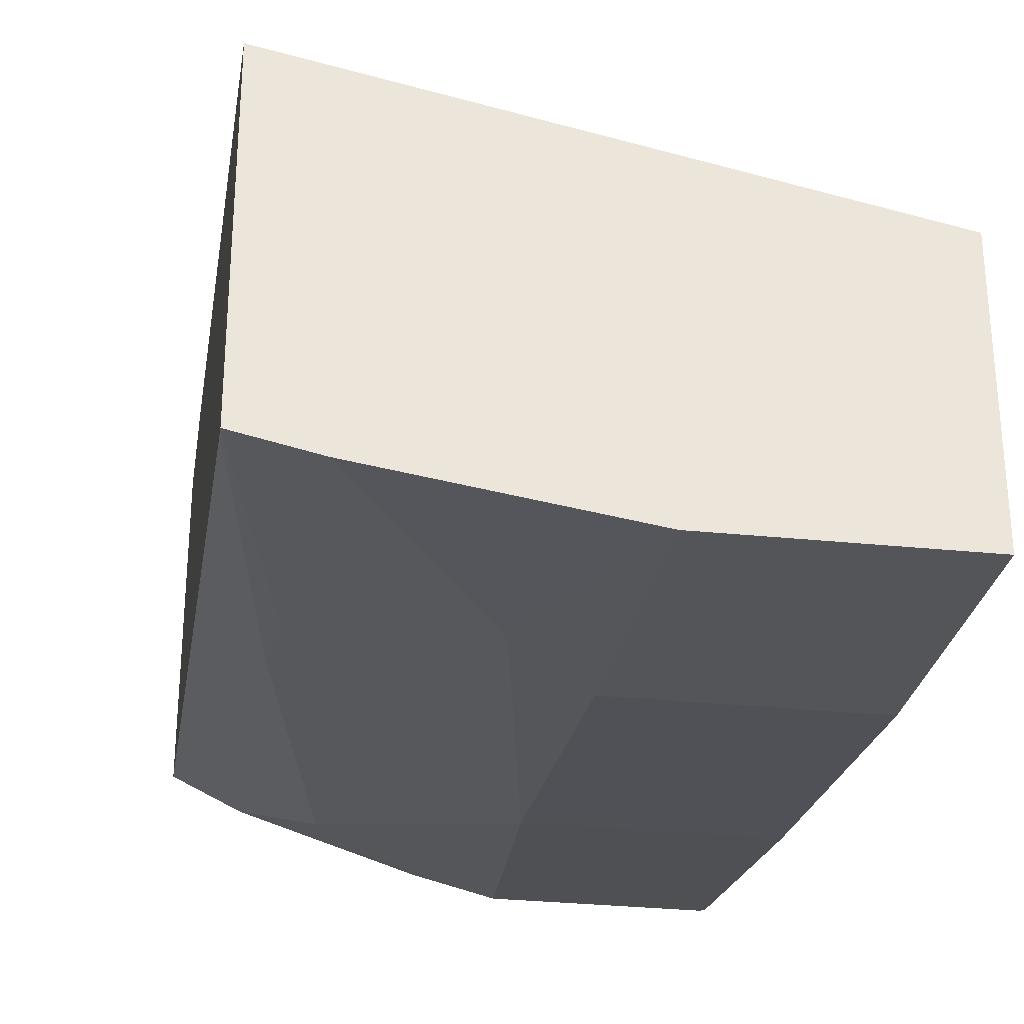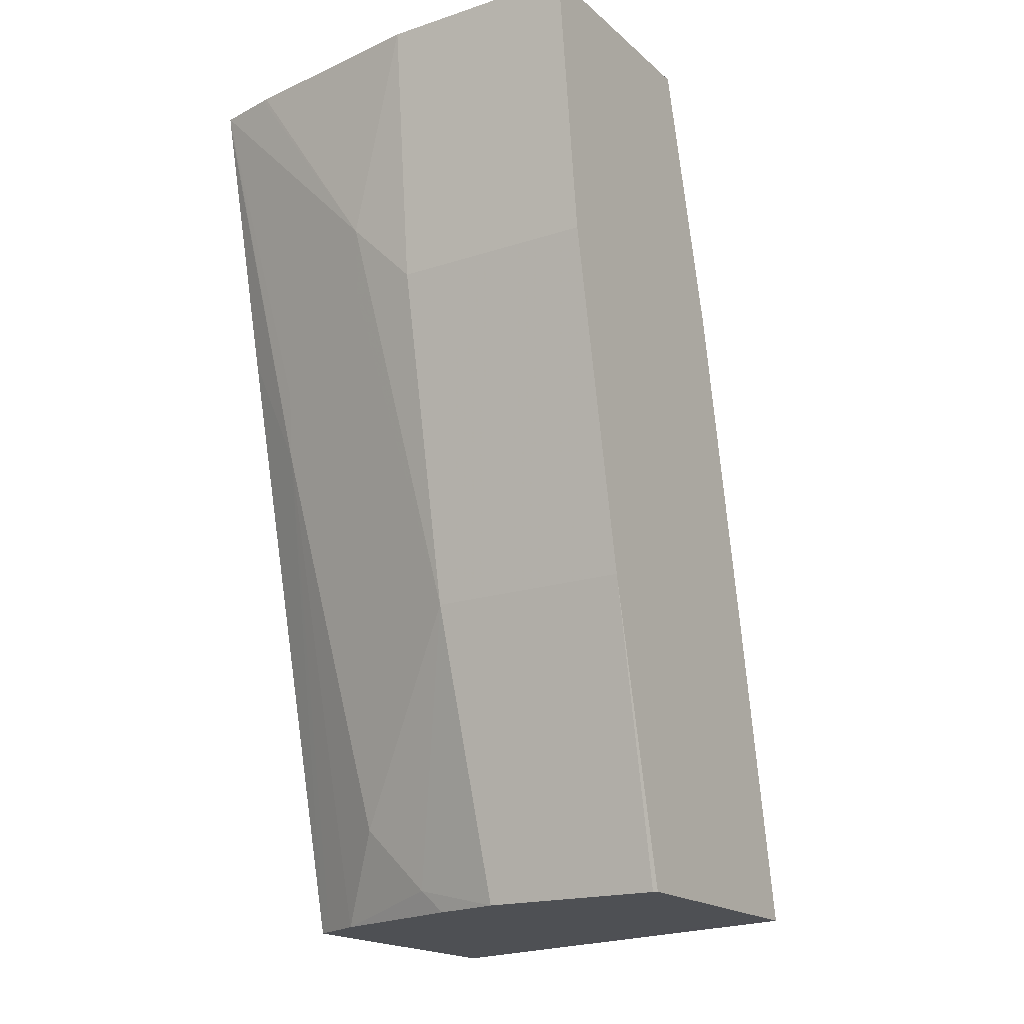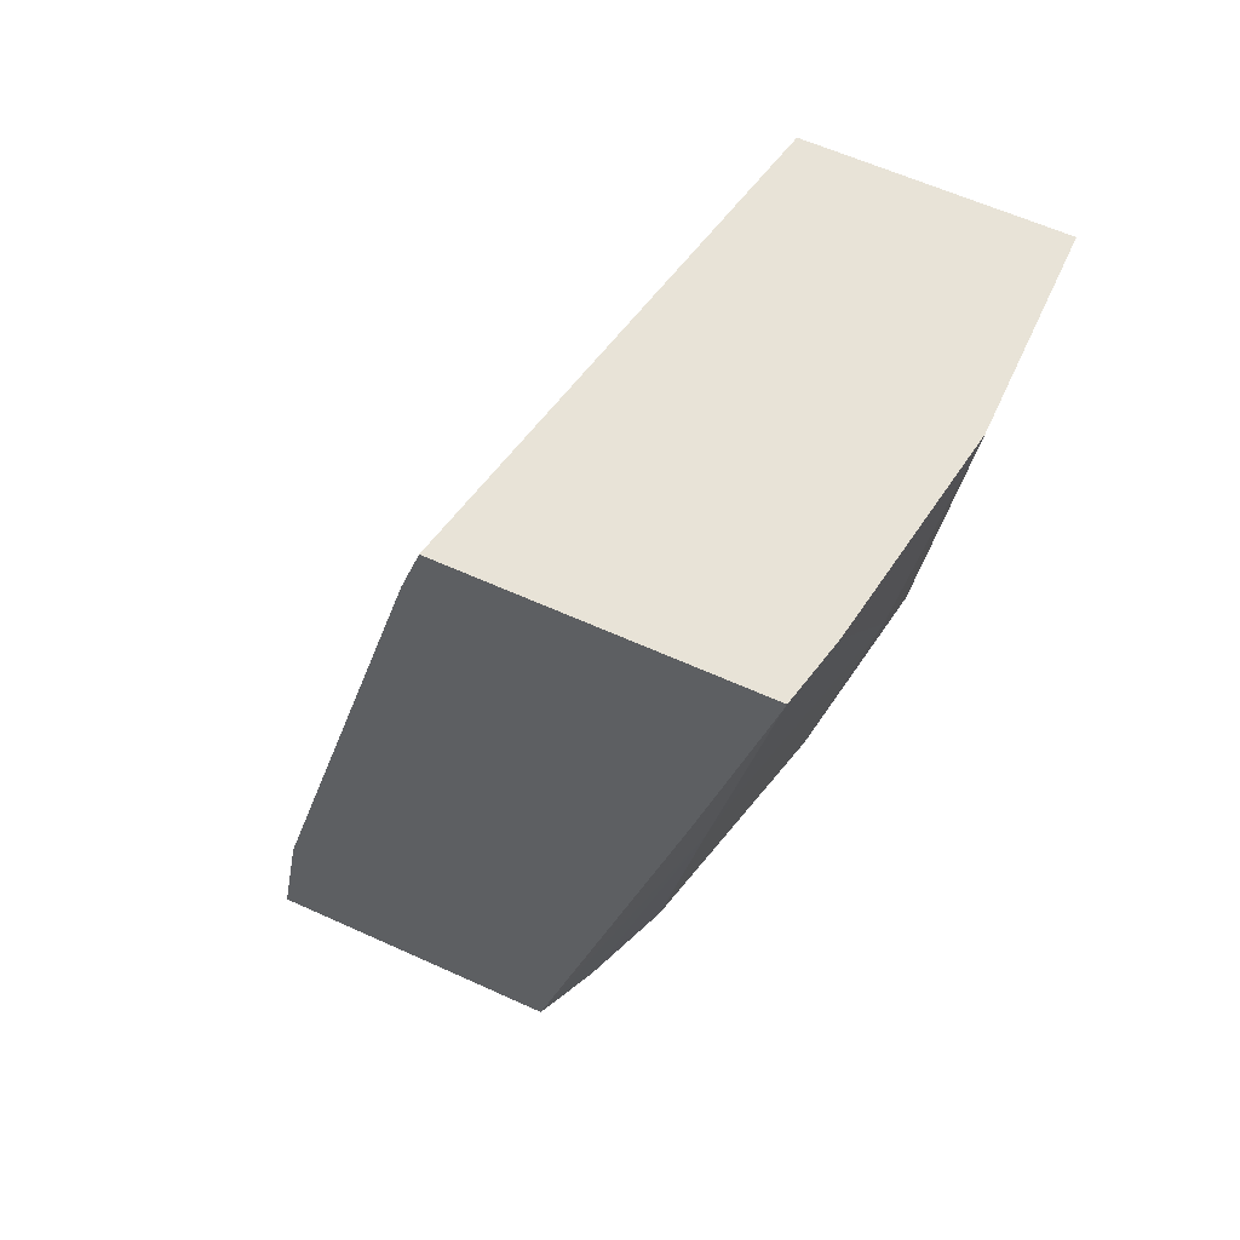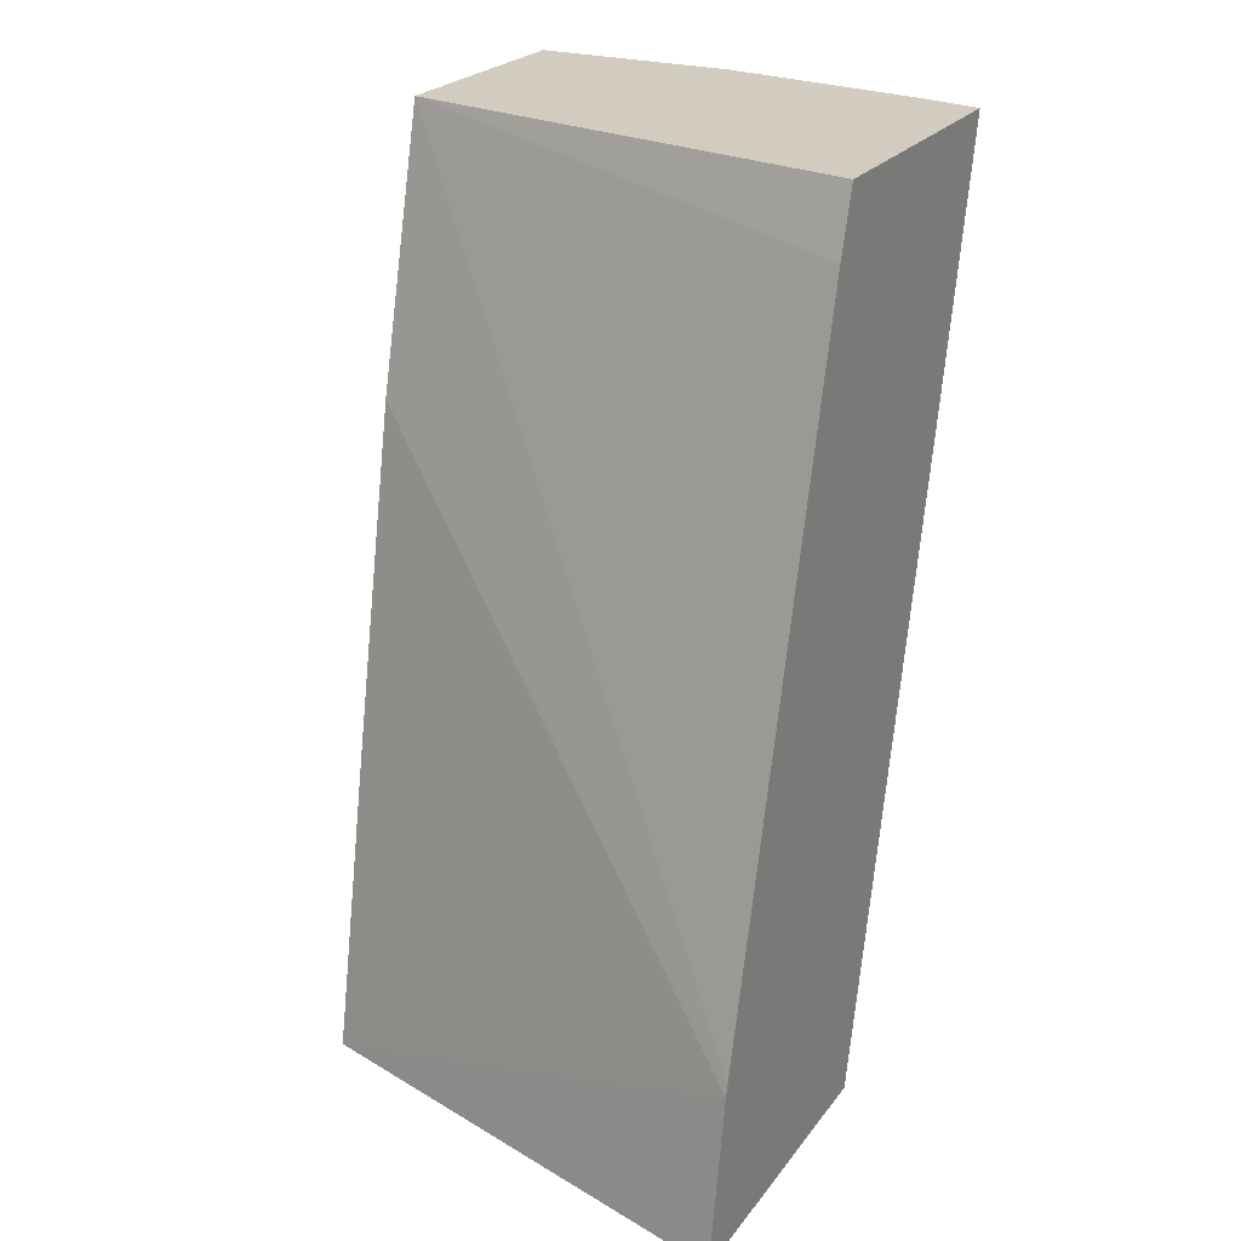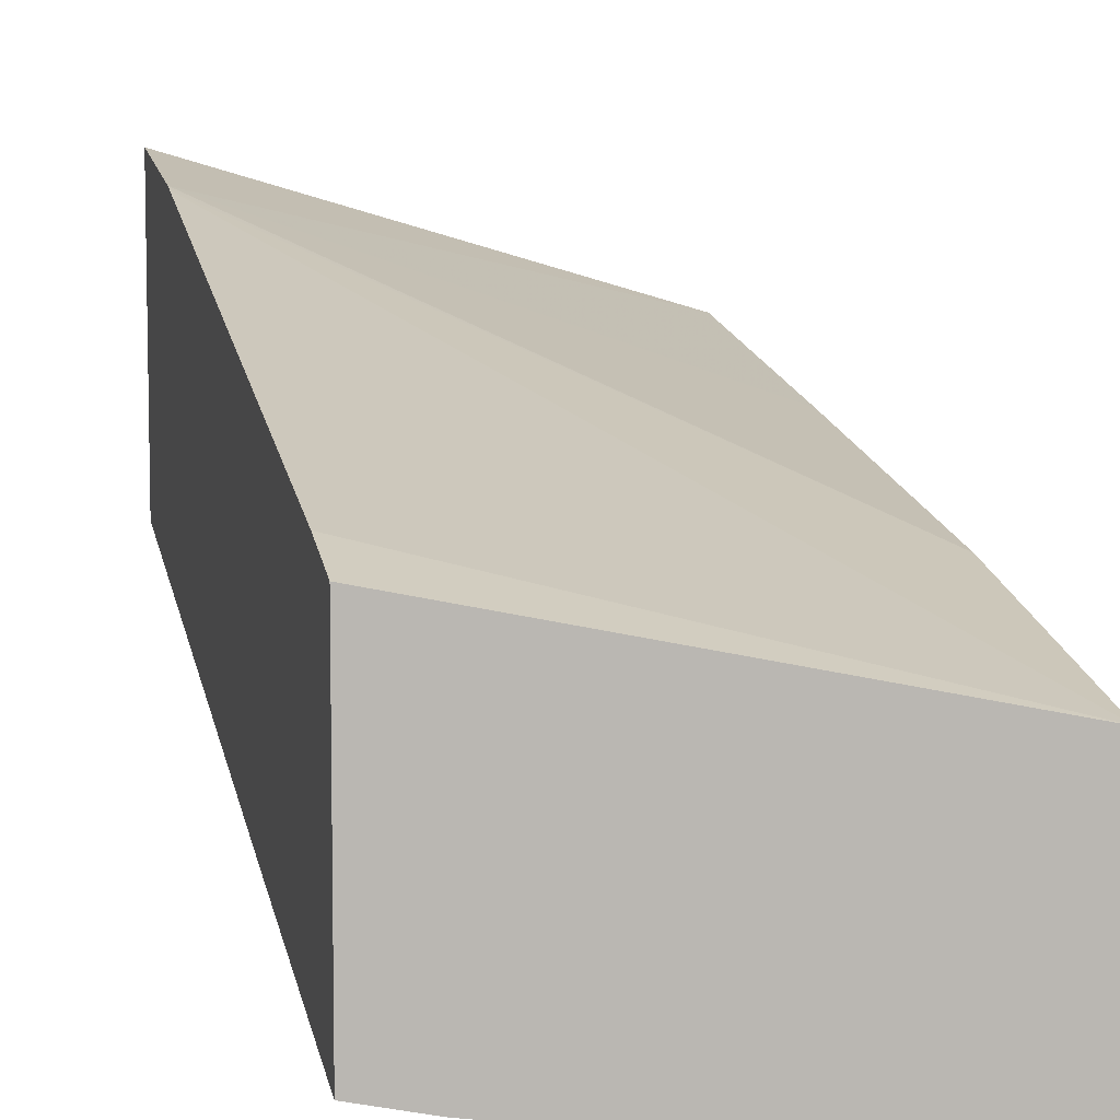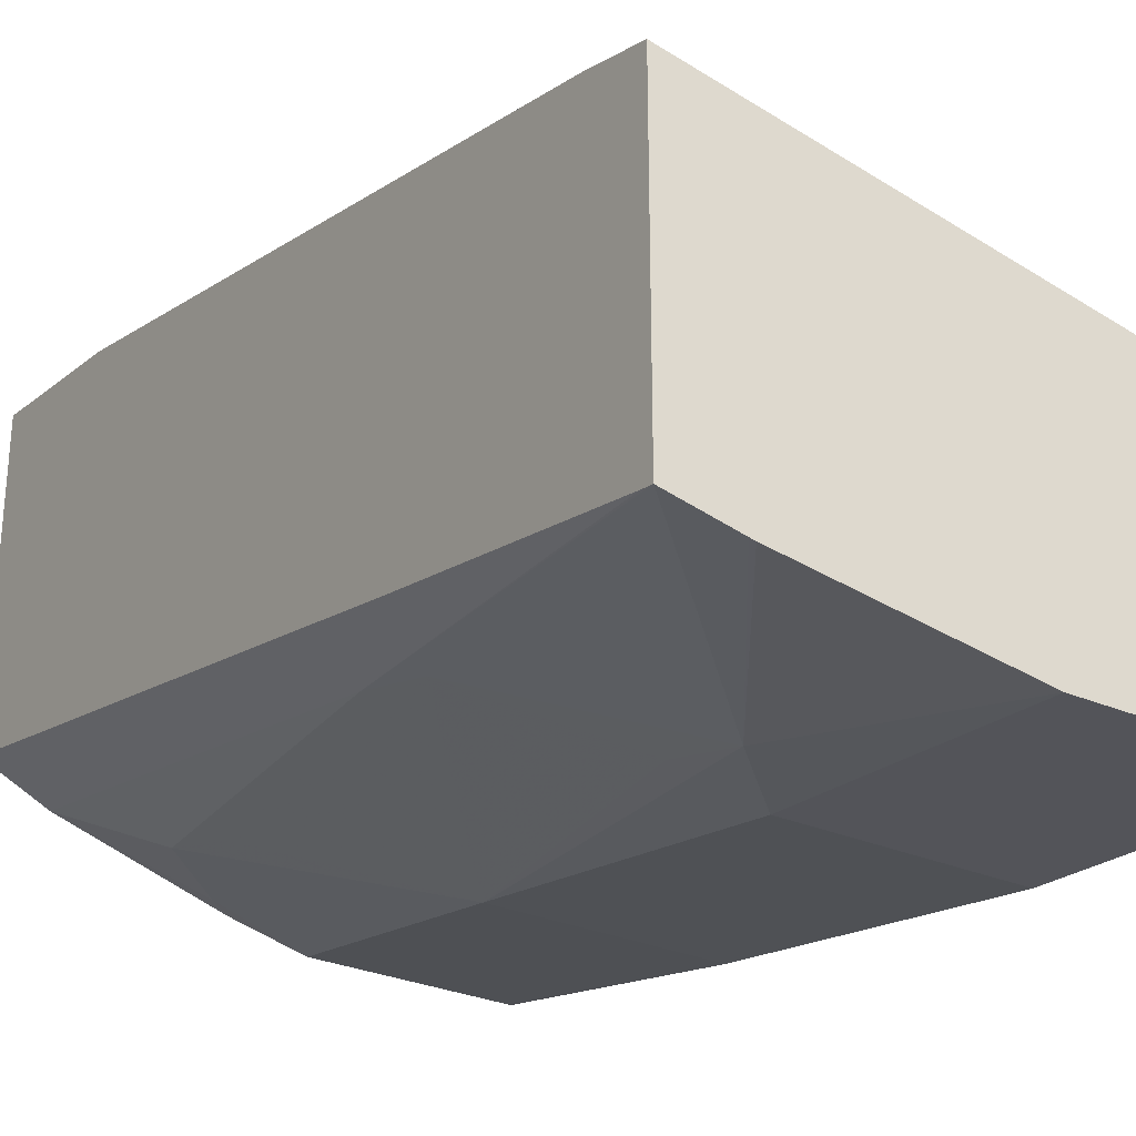
<metadata>
{"format":"obj","ext":"obj","renderer":"f3d","projection":"perspective","resolution":1024,"background":"white","views":[{"elev":-31.5,"azim":171.9,"up":"+Z"},{"elev":-18.5,"azim":-147.8,"up":"+Y"},{"elev":61.5,"azim":114.8,"up":"+Y"},{"elev":24.3,"azim":27.7,"up":"+Y"},{"elev":7.3,"azim":166.7,"up":"+Z"},{"elev":-29.5,"azim":147.6,"up":"+Z"}]}
</metadata>
<code>
v 0.1997 -0.4191 -0.1746
v -0.03447 -0.4191 -0.2433
v -0.01147 -0.4191 -0.249
v 0.1997 -0.4191 -0.3247
v 0.1997 -0.3397 -0.1889
v -0.03447 -0.4191 -0.3318
v -0.03447 -0.2717 -0.2717
v 0.1925 -0.4191 -0.3283
v 0.1741 -0.1699 -0.3991
v 0.1997 -0.1093 -0.401
v 0.1997 -0.3334 -0.1904
v -0.03447 -0.1019 -0.3057
v -0.03447 -0.4191 -0.3732
v 0.1698 -0.4191 -0.3396
v 0.1698 -0.1359 -0.4076
v 0.1997 0.0318 -0.4344
v 0.1997 0.02562 -0.4331
v 0.1401 -0.3736 -0.3651
v 0.1997 -2.377e-05 -0.2801
v -0.03447 0.0318 -0.3396
v -0.03215 -0.4191 -0.3736
v -0.03447 -0.2717 -0.4076
v 0.09388 -0.4191 -0.3646
v 0.1061 -0.4076 -0.3651
v 0.1359 -0.3397 -0.3736
v 0.06795 -0.2717 -0.4076
v 0.1061 -0.1019 -0.4331
v 0.1019 -0.06795 -0.4416
v 0.1997 0.0318 -0.2902
v 0.1701 0.0318 -0.441
v -0.03447 0.0318 -0.4575
v 0.05875 -0.4191 -0.3736
v -0.03447 -0.1019 -0.4416
v 0.06795 -0.1019 -0.4416
v 0.06577 0.0318 -0.4575
v 0.1677 0.0318 -0.4416
f 15 27 28
f 16 30 36
f 16 28 30
f 16 35 31
f 15 28 16
f 16 36 35
f 15 26 27
f 11 20 12
f 14 24 18
f 14 23 24
f 13 22 21
f 11 19 20
f 16 31 20
f 9 25 15
f 15 25 26
f 16 20 29
f 28 35 36
f 18 26 25
f 9 18 25
f 31 34 33
f 31 35 34
f 28 36 30
f 28 34 35
f 26 28 27
f 18 24 26
f 26 34 28
f 23 32 24
f 22 34 26
f 22 33 34
f 21 26 32
f 21 22 26
f 19 29 20
f 24 32 26
f 9 14 18
f 2 33 22
f 9 16 17
f 1 29 19
f 1 16 29
f 1 17 16
f 1 10 17
f 1 4 10
f 1 14 8
f 1 19 11
f 1 23 14
f 1 21 32
f 1 13 21
f 1 6 13
f 1 3 6
f 1 2 3
f 9 17 10
f 1 32 23
f 1 11 5
f 1 8 4
f 2 6 3
f 1 5 2
f 8 14 9
f 5 12 7
f 5 11 12
f 4 9 10
f 4 8 9
f 2 13 6
f 9 15 16
f 2 31 33
f 2 20 31
f 2 12 20
f 2 7 12
f 2 5 7
f 2 22 13

</code>
